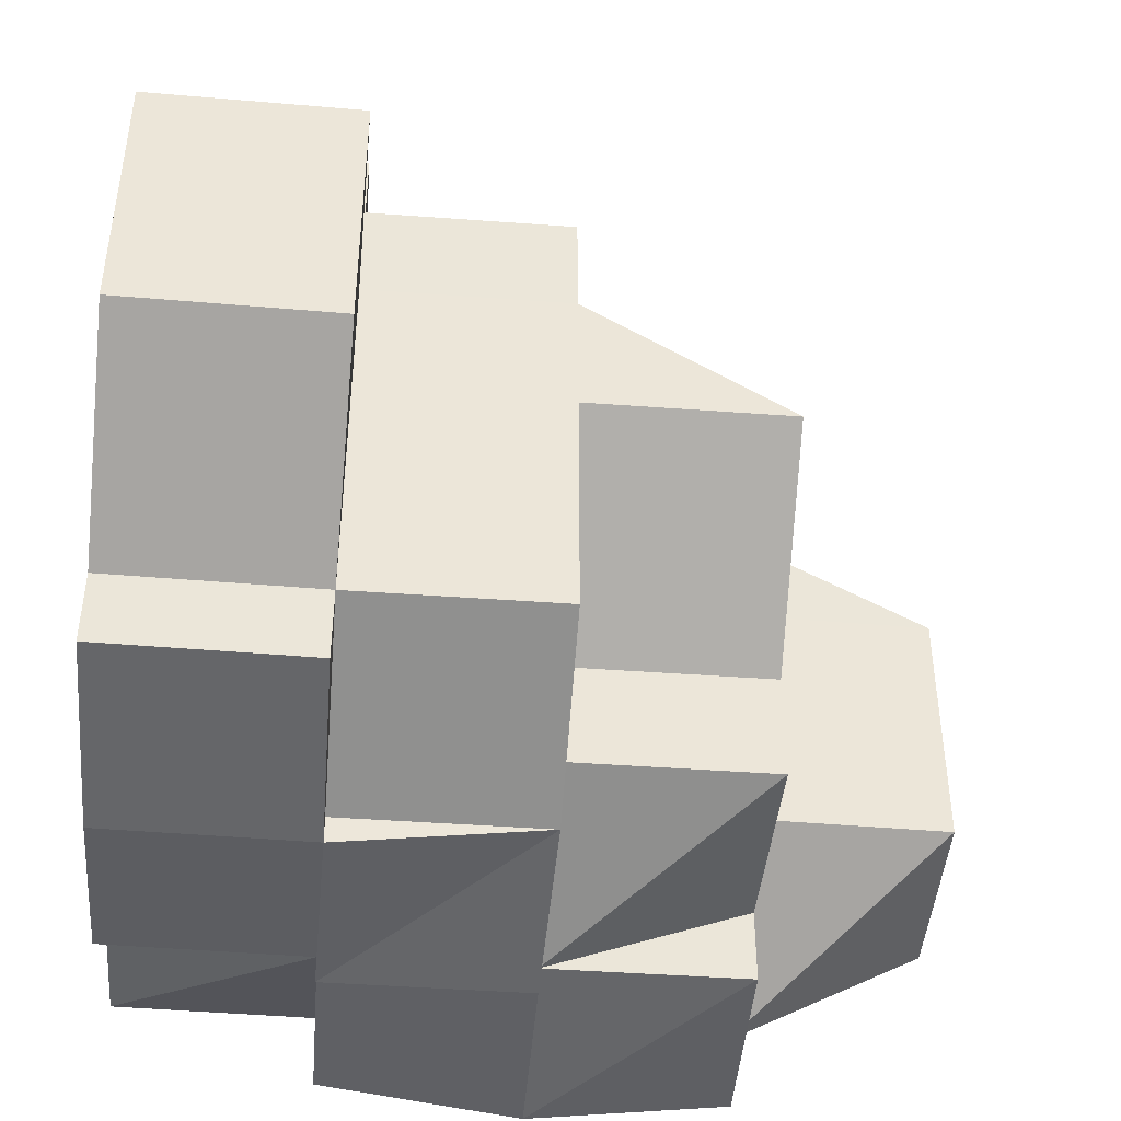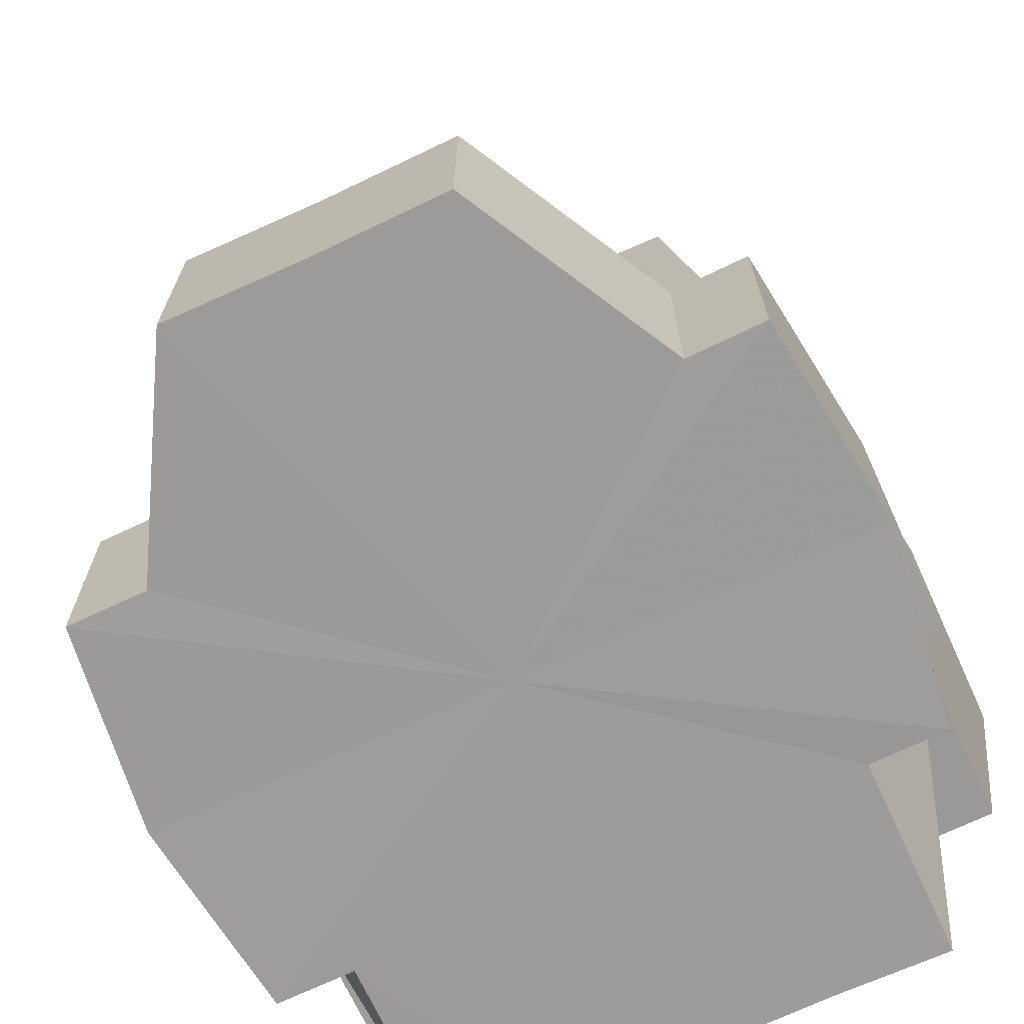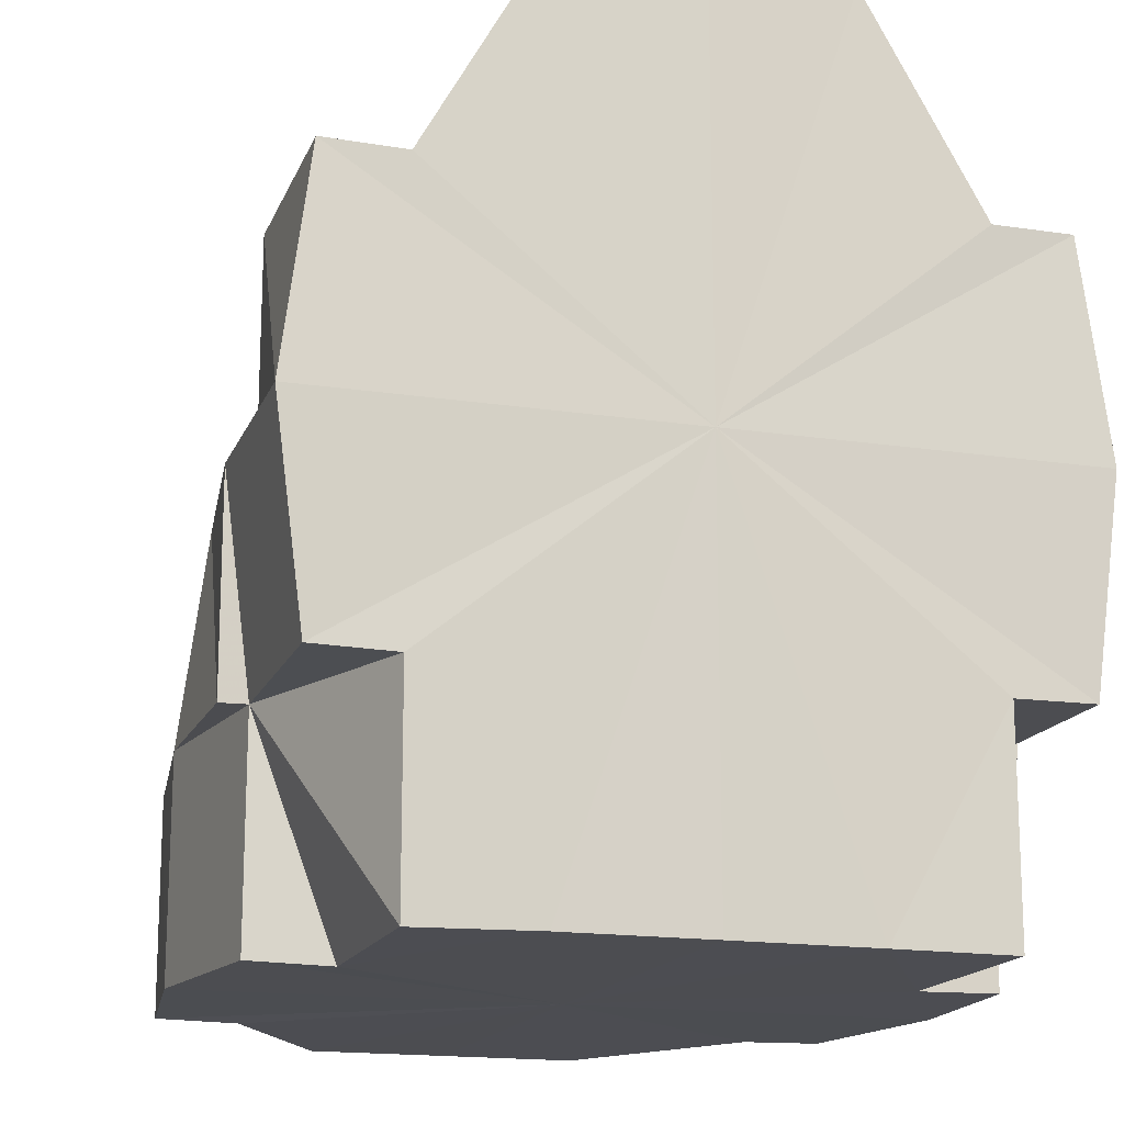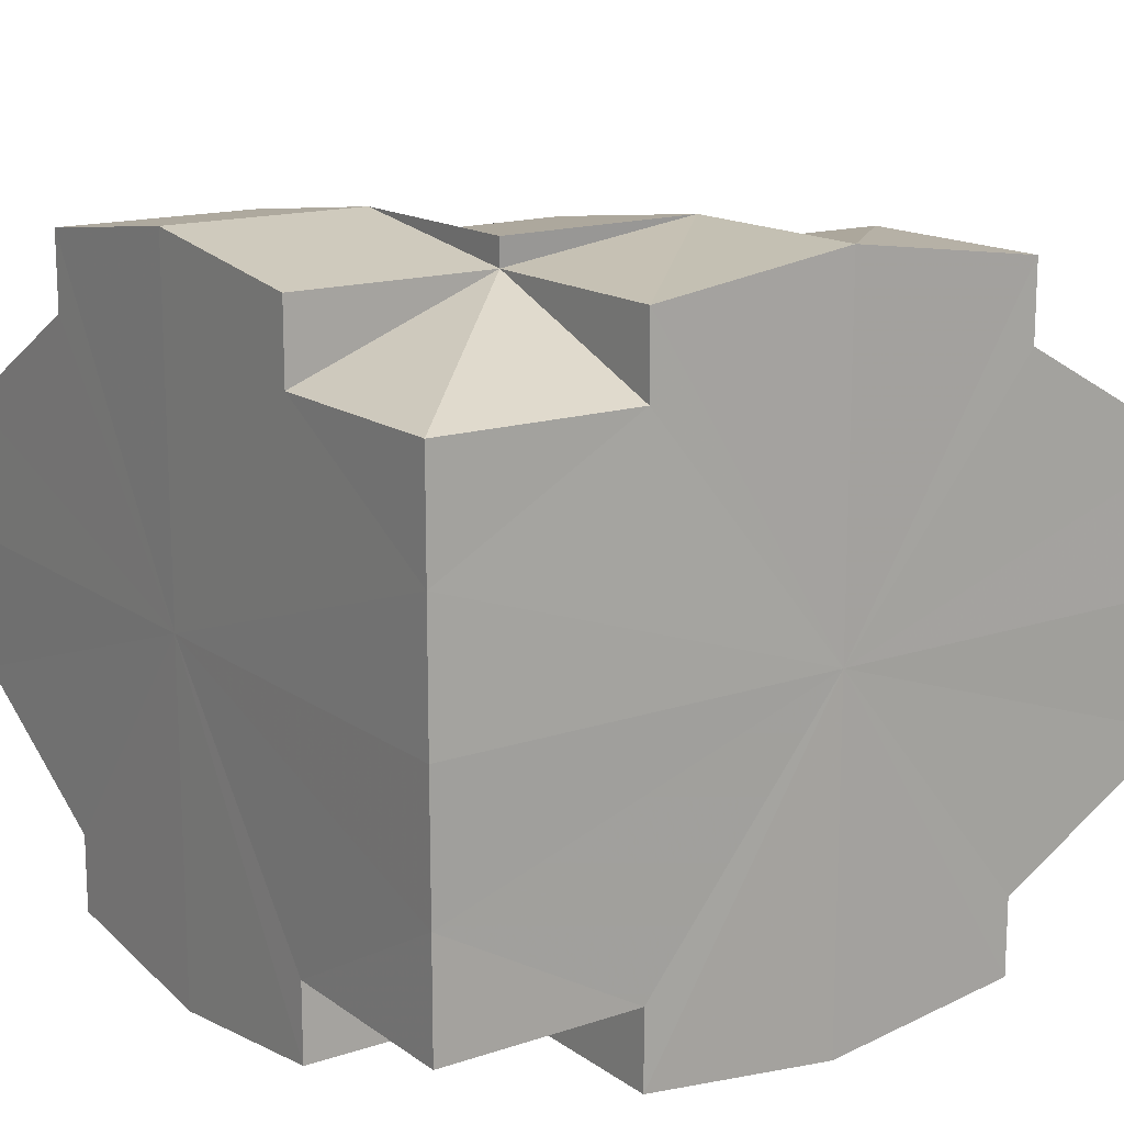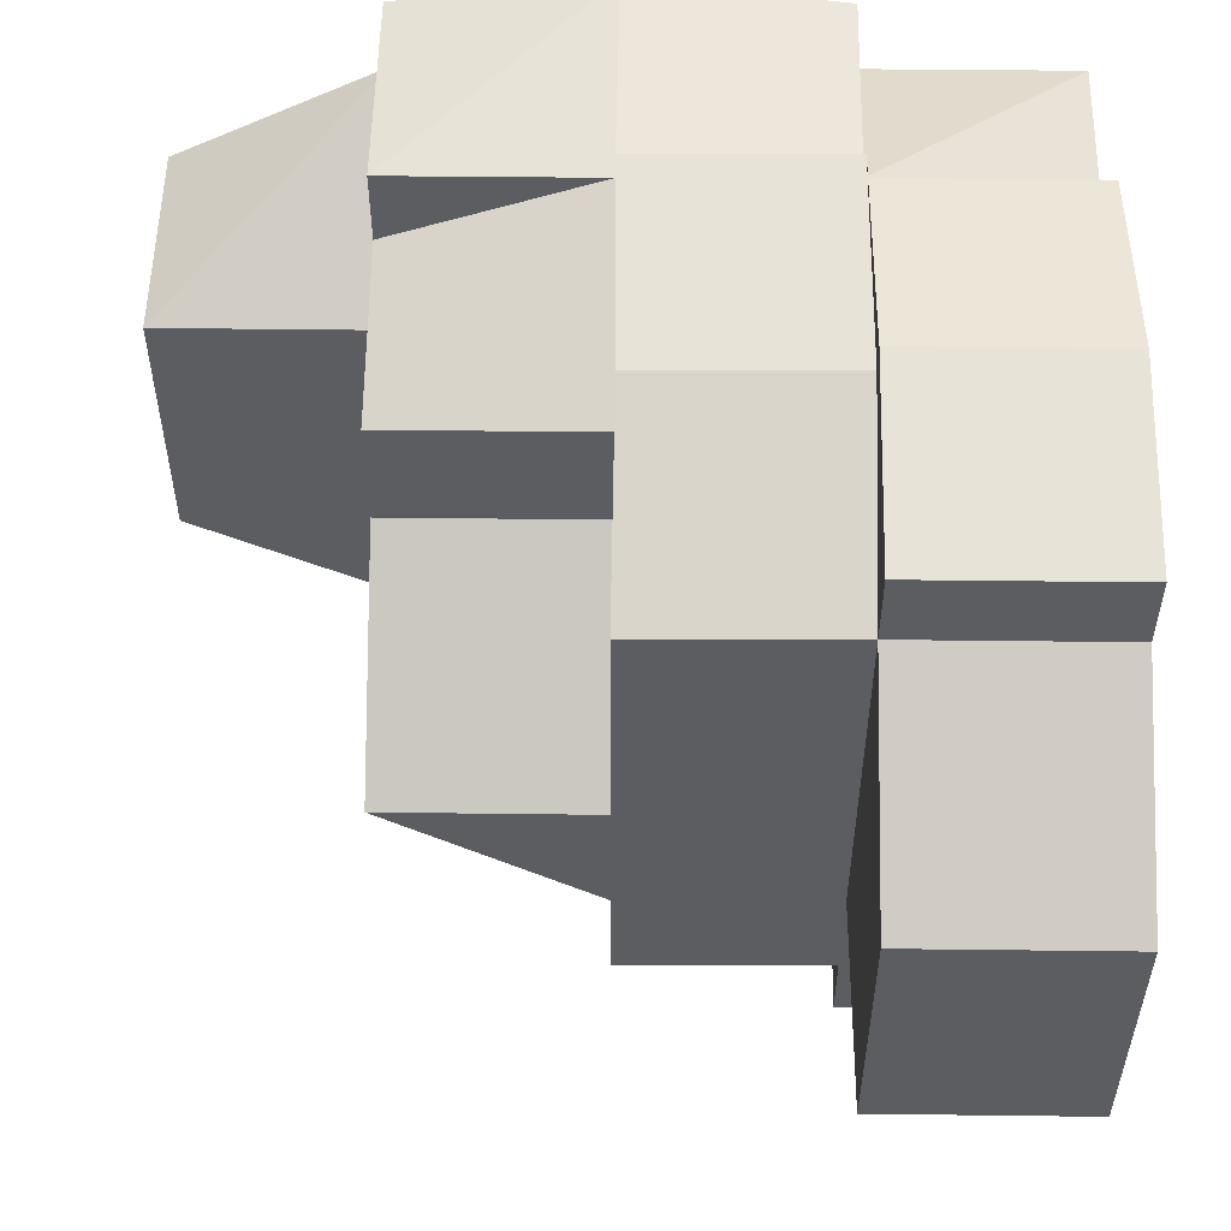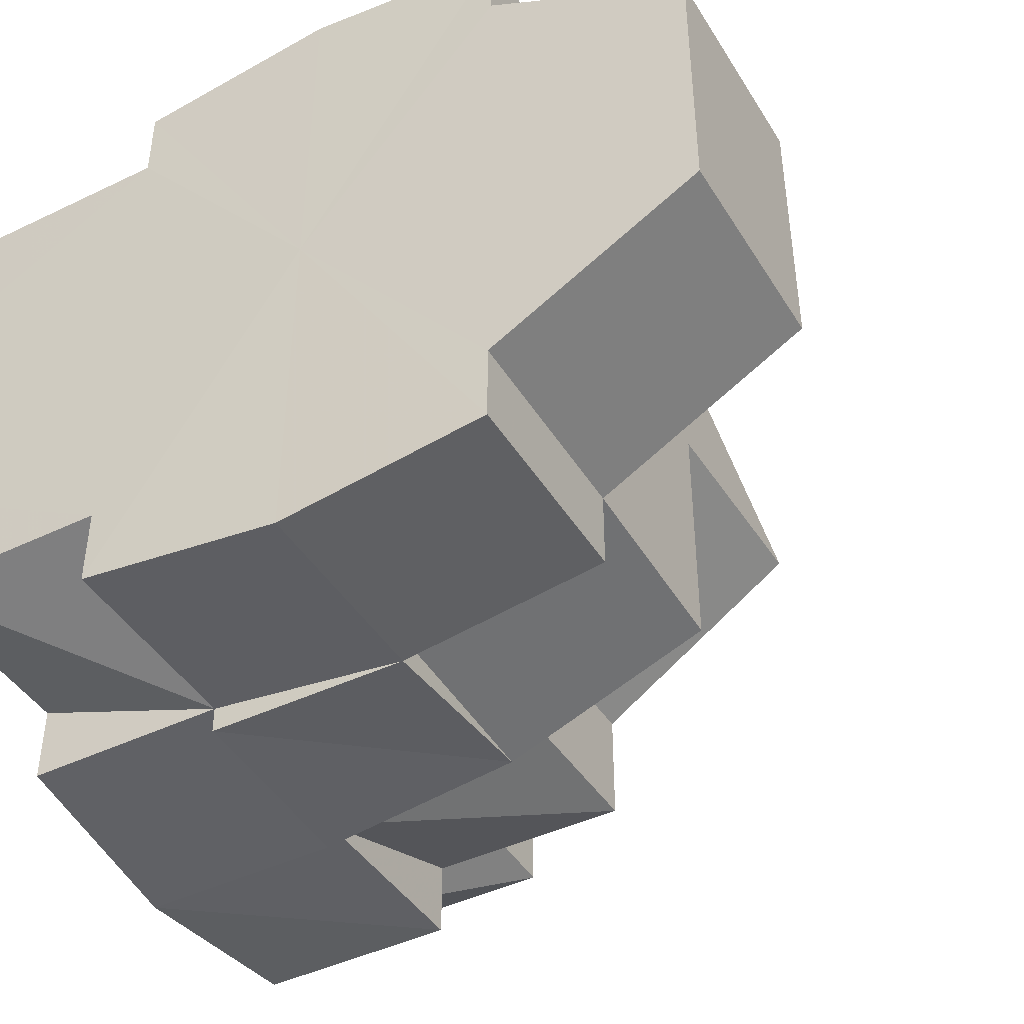
<metadata>
{"format":"obj","ext":"obj","renderer":"f3d","projection":"perspective","resolution":1024,"background":"white","views":[{"elev":-44.4,"azim":84.8,"up":"+Z"},{"elev":-69.8,"azim":114.6,"up":"+Y"},{"elev":-16.1,"azim":-107.3,"up":"+Y"},{"elev":15.5,"azim":-35.2,"up":"+Z"},{"elev":54.2,"azim":-179.5,"up":"+Z"},{"elev":-44.0,"azim":29.5,"up":"+Z"}]}
</metadata>
<code>
o 549
v 2159 1870 16.32
v 2159 1870 16.32
v 2159 1870 16.32
v 2159 1870 16.33
v 2159 1870 16.32
v 2159 1870 16.32
v 2159 1870 16.32
v 2159 1870 16.34
v 2159 1870 16.33
v 2159 1870 16.33
v 2159 1870 16.32
v 2159 1870 16.32
v 2159 1870 16.31
v 2159 1870 16.31
v 2159 1870 16.32
v 2159 1870 16.32
v 2159 1870 16.31
v 2159 1870 16.31
v 2159 1870 16.32
v 2159 1870 16.32
v 2159 1870 16.32
v 2159 1870 16.31
v 2159 1870 16.32
v 2159 1870 16.32
v 2159 1870 16.32
v 2159 1870 16.32
v 2159 1870 16.33
v 2159 1870 16.33
v 2159 1870 16.32
v 2159 1870 16.31
v 2159 1870 16.32
v 2159 1870 16.32
v 2159 1870 16.31
v 2159 1870 16.31
v 2159 1870 16.33
v 2159 1870 16.32
v 2159 1870 16.31
v 2159 1870 16.31
v 2159 1870 16.31
v 2159 1870 16.31
v 2159 1870 16.31
v 2159 1870 16.31
v 2159 1870 16.31
v 2159 1870 16.31
v 2159 1870 16.31
v 2159 1870 16.31
v 2159 1870 16.32
v 2159 1870 16.31
v 2159 1870 16.32
v 2159 1870 16.31
v 2159 1870 16.32
v 2159 1870 16.32
v 2159 1870 16.32
v 2159 1870 16.32
v 2159 1870 16.32
v 2159 1870 16.32
v 2159 1870 16.31
v 2159 1870 16.31
v 2159 1870 16.31
v 2159 1870 16.32
v 2159 1870 16.32
v 2159 1870 16.33
v 2159 1870 16.32
v 2159 1870 16.33
v 2159 1870 16.34
v 2159 1870 16.34
v 2159 1870 16.34
v 2159 1870 16.33
v 2159 1870 16.31
v 2159 1870 16.31
v 2159 1870 16.31
v 2159 1870 16.31
v 2159 1870 16.31
v 2159 1870 16.31
v 2159 1870 16.31
v 2159 1870 16.31
v 2159 1870 16.31
v 2159 1870 16.31
v 2159 1870 16.31
v 2159 1870 16.31
v 2159 1870 16.31
v 2159 1870 16.31
v 2159 1870 16.31
v 2159 1870 16.31
v 2159 1870 16.31
v 2159 1870 16.32
v 2159 1870 16.31
v 2159 1870 16.32
v 2159 1870 16.32
v 2159 1870 16.31
v 2159 1870 16.31
v 2159 1870 16.31
v 2159 1870 16.31
v 2159 1870 16.31
v 2159 1870 16.31
v 2159 1870 16.31
v 2159 1870 16.31
v 2159 1870 16.31
v 2159 1870 16.32
v 2159 1870 16.32
v 2159 1870 16.32
v 2159 1870 16.33
v 2159 1870 16.33
v 2159 1870 16.32
v 2159 1870 16.32
v 2159 1870 16.32
v 2159 1870 16.33
v 2159 1870 16.32
v 2159 1870 16.34
v 2159 1870 16.33
v 2159 1870 16.33
v 2159 1870 16.34
v 2159 1870 16.34
v 2159 1870 16.34
v 2159 1870 16.34
v 2159 1870 16.34
v 2159 1870 16.33
v 2159 1870 16.31
v 2159 1870 16.31
v 2159 1870 16.31
v 2159 1870 16.31
v 2159 1870 16.31
v 2159 1870 16.31
v 2159 1870 16.31
v 2159 1870 16.31
v 2159 1870 16.31
v 2159 1870 16.31
v 2159 1870 16.34
v 2159 1870 16.34
v 2159 1870 16.34
v 2159 1870 16.34
v 2159 1870 16.34
v 2159 1870 16.34
v 2159 1870 16.34
v 2159 1870 16.34
v 2159 1870 16.34
v 2159 1870 16.34
v 2159 1870 16.34
v 2159 1870 16.34
v 2159 1870 16.32
v 2159 1870 16.34
v 2159 1870 16.34
v 2159 1870 16.34
v 2159 1870 16.33
v 2159 1870 16.32
v 2159 1870 16.32
v 2159 1870 16.31
v 2159 1870 16.31
v 2159 1870 16.31
v 2159 1870 16.31
v 2159 1870 16.31
v 2159 1870 16.33
v 2159 1870 16.34
v 2159 1870 16.33
v 2159 1870 16.34
v 2159 1870 16.31
v 2159 1870 16.32
v 2159 1870 16.31
v 2159 1870 16.32
v 2159 1870 16.32
v 2159 1870 16.32
v 2159 1870 16.32
v 2159 1870 16.34
v 2159 1870 16.33
v 2159 1870 16.34
v 2159 1870 16.31
v 2159 1870 16.31
v 2159 1870 16.31
v 2159 1870 16.31
v 2159 1870 16.31
v 2159 1870 16.31
v 2159 1870 16.31
v 2159 1870 16.31
v 2159 1870 16.32
v 2159 1870 16.34
v 2159 1870 16.34
v 2159 1870 16.34
v 2159 1870 16.34
v 2159 1870 16.34
v 2159 1870 16.34
v 2159 1870 16.34
v 2159 1870 16.34
v 2159 1870 16.34
v 2159 1870 16.34
v 2159 1870 16.34
v 2159 1870 16.33
v 2159 1870 16.33
v 2159 1870 16.34
v 2159 1870 16.33
v 2159 1870 16.34
v 2159 1870 16.34
v 2159 1870 16.34
v 2159 1870 16.34
v 2159 1870 16.34
v 2159 1870 16.34
v 2159 1870 16.34
v 2159 1870 16.34
v 2159 1870 16.34
v 2159 1870 16.34
v 2159 1870 16.34
v 2159 1870 16.34
v 2159 1870 16.34
v 2159 1870 16.34
v 2159 1870 16.34
v 2159 1870 16.34
v 2159 1870 16.34
v 2159 1870 16.34
v 2159 1870 16.33
v 2159 1870 16.31
v 2159 1870 16.31
v 2159 1870 16.31
v 2159 1870 16.31
v 2159 1870 16.31
v 2159 1870 16.31
v 2159 1870 16.31
v 2159 1870 16.33
v 2159 1870 16.32
v 2159 1870 16.32
v 2159 1870 16.34
v 2159 1870 16.34
v 2159 1870 16.33
v 2159 1870 16.34
v 2159 1870 16.33
v 2159 1870 16.32
v 2159 1870 16.34
v 2159 1870 16.34
v 2159 1870 16.34
v 2159 1870 16.34
v 2159 1870 16.34
v 2159 1870 16.31
v 2159 1870 16.31
v 2159 1870 16.32
v 2159 1870 16.34
v 2159 1870 16.33
v 2159 1870 16.34
v 2159 1870 16.34
v 2159 1870 16.34
v 2159 1870 16.34
v 2159 1870 16.33
v 2159 1870 16.33
v 2159 1870 16.32
v 2159 1870 16.34
v 2159 1870 16.34
v 2159 1870 16.34
v 2159 1870 16.34
v 2159 1870 16.34
v 2159 1870 16.34
v 2159 1870 16.34
v 2159 1870 16.34
v 2159 1870 16.34
v 2159 1870 16.33
v 2159 1870 16.33
v 2159 1870 16.32
v 2159 1870 16.32
v 2159 1870 16.32
v 2159 1870 16.32
v 2159 1870 16.31
v 2159 1870 16.34
v 2159 1870 16.33
v 2159 1870 16.32
v 2159 1870 16.32
v 2159 1870 16.32
v 2159 1870 16.31
v 2159 1870 16.31
v 2159 1870 16.31
v 2159 1870 16.31
v 2159 1870 16.34
v 2159 1870 16.34
v 2159 1870 16.34
v 2159 1870 16.34
v 2159 1870 16.34
v 2159 1870 16.34
v 2159 1870 16.32
v 2159 1870 16.32
v 2159 1870 16.32
f 1 2 3
f 4 5 2
f 2 6 7
f 8 4 9
f 9 10 11
f 12 7 13
f 3 12 14
f 11 15 16
f 14 17 18
f 19 17 14
f 15 20 17
f 21 22 17
f 23 20 15
f 24 23 19
f 23 25 26
f 27 28 25
f 20 29 30
f 31 32 29
f 33 30 34
f 35 31 36
f 37 33 38
f 38 39 40
f 41 42 39
f 43 44 38
f 45 46 42
f 47 45 48
f 49 50 45
f 51 52 47
f 53 49 54
f 54 55 43
f 55 56 57
f 58 57 59
f 60 61 55
f 62 60 63
f 64 63 51
f 65 66 64
f 66 67 68
f 69 59 70
f 71 72 70
f 73 74 71
f 74 75 76
f 77 75 72
f 78 76 79
f 69 80 81
f 82 83 80
f 84 85 69
f 86 87 84
f 88 89 86
f 90 83 91
f 92 79 91
f 93 94 91
f 95 96 92
f 97 98 95
f 99 98 97
f 100 101 99
f 102 103 100
f 104 105 106
f 107 104 108
f 109 110 111
f 111 110 1
f 112 113 109
f 113 114 115
f 115 116 117
f 118 119 120
f 121 122 123
f 122 124 125
f 126 124 127
f 128 129 130
f 131 132 128
f 133 134 129
f 135 136 134
f 137 136 138
f 139 135 140
f 135 141 140
f 141 142 140
f 142 143 140
f 143 144 140
f 144 145 140
f 145 146 140
f 146 147 140
f 147 148 140
f 148 149 140
f 149 150 140
f 150 151 140
f 152 153 140
f 154 155 153
f 156 157 140
f 156 158 159
f 160 154 140
f 161 160 140
f 160 154 162
f 161 160 162
f 154 163 162
f 164 163 165
f 166 161 162
f 167 166 168
f 169 168 170
f 171 166 162
f 172 171 162
f 173 172 162
f 77 173 162
f 174 77 162
f 163 175 162
f 175 176 177
f 178 176 179
f 180 179 181
f 182 180 183
f 183 184 185
f 185 186 187
f 187 186 24
f 188 189 186
f 190 175 191
f 191 192 193
f 190 194 195
f 196 194 197
f 190 198 199
f 200 198 201
f 202 197 203
f 204 205 202
f 205 201 206
f 207 206 208
f 209 210 211
f 210 212 213
f 214 212 215
f 216 217 218
f 193 219 220
f 220 219 221
f 219 222 28
f 221 223 224
f 225 226 227
f 226 228 229
f 230 231 232
f 233 234 35
f 235 236 233
f 237 238 236
f 234 239 63
f 66 239 234
f 239 240 241
f 242 243 66
f 244 242 245
f 242 243 162
f 246 242 162
f 175 246 162
f 246 247 248
f 249 248 250
f 243 251 162
f 243 251 252
f 251 253 162
f 253 174 162
f 253 174 254
f 251 253 255
f 254 256 257
f 258 252 259
f 259 255 260
f 260 255 261
f 261 262 263
f 264 265 266
f 267 268 269
f 270 271 272
f 273 274 275

</code>
